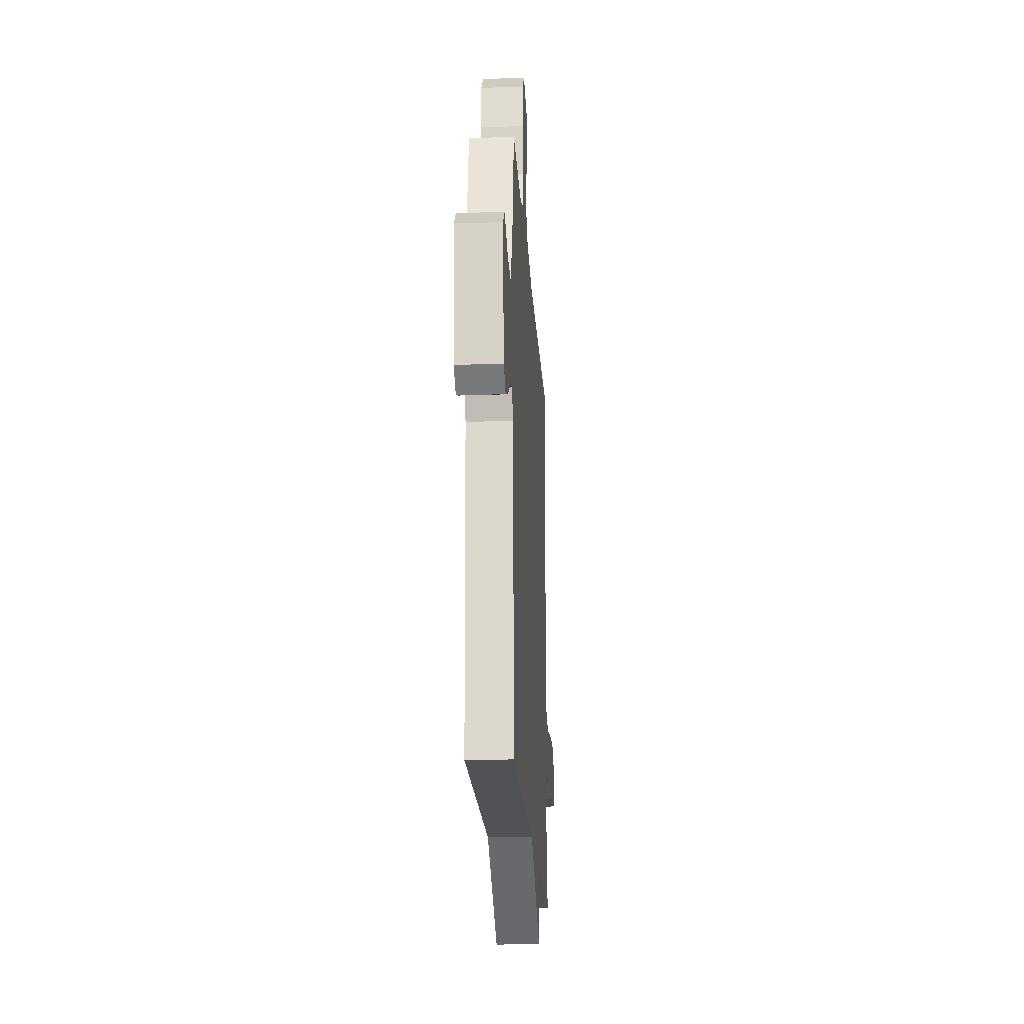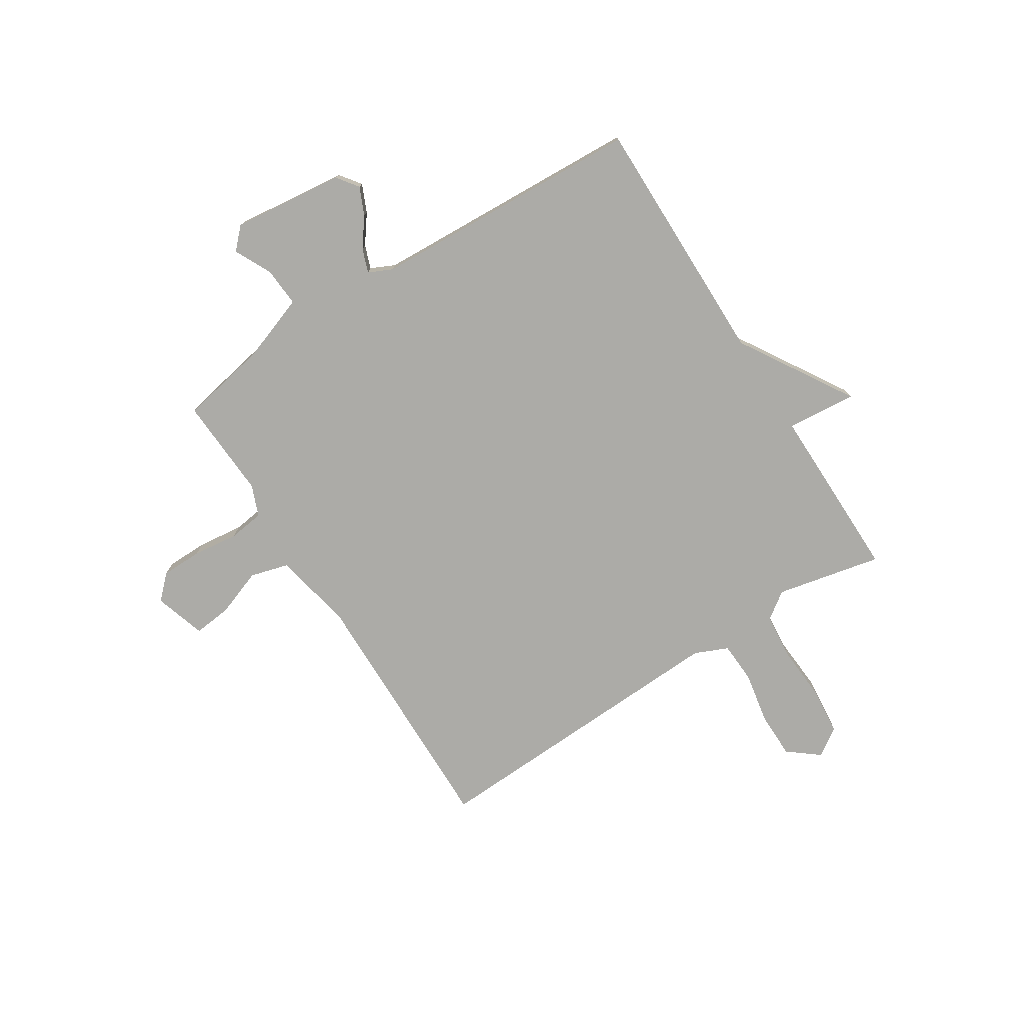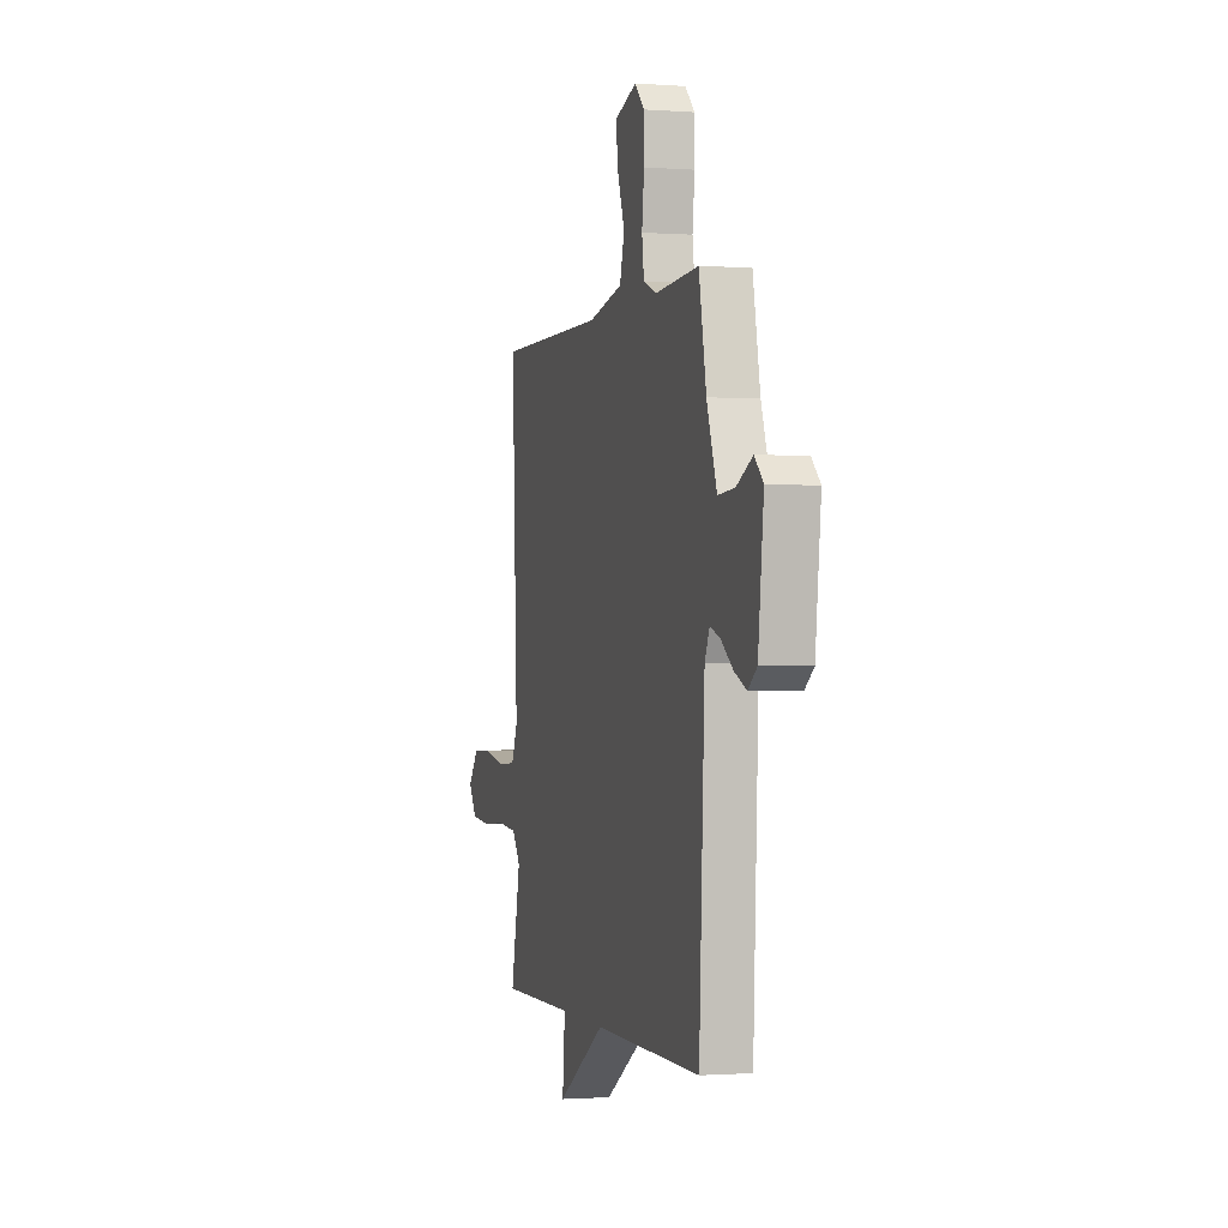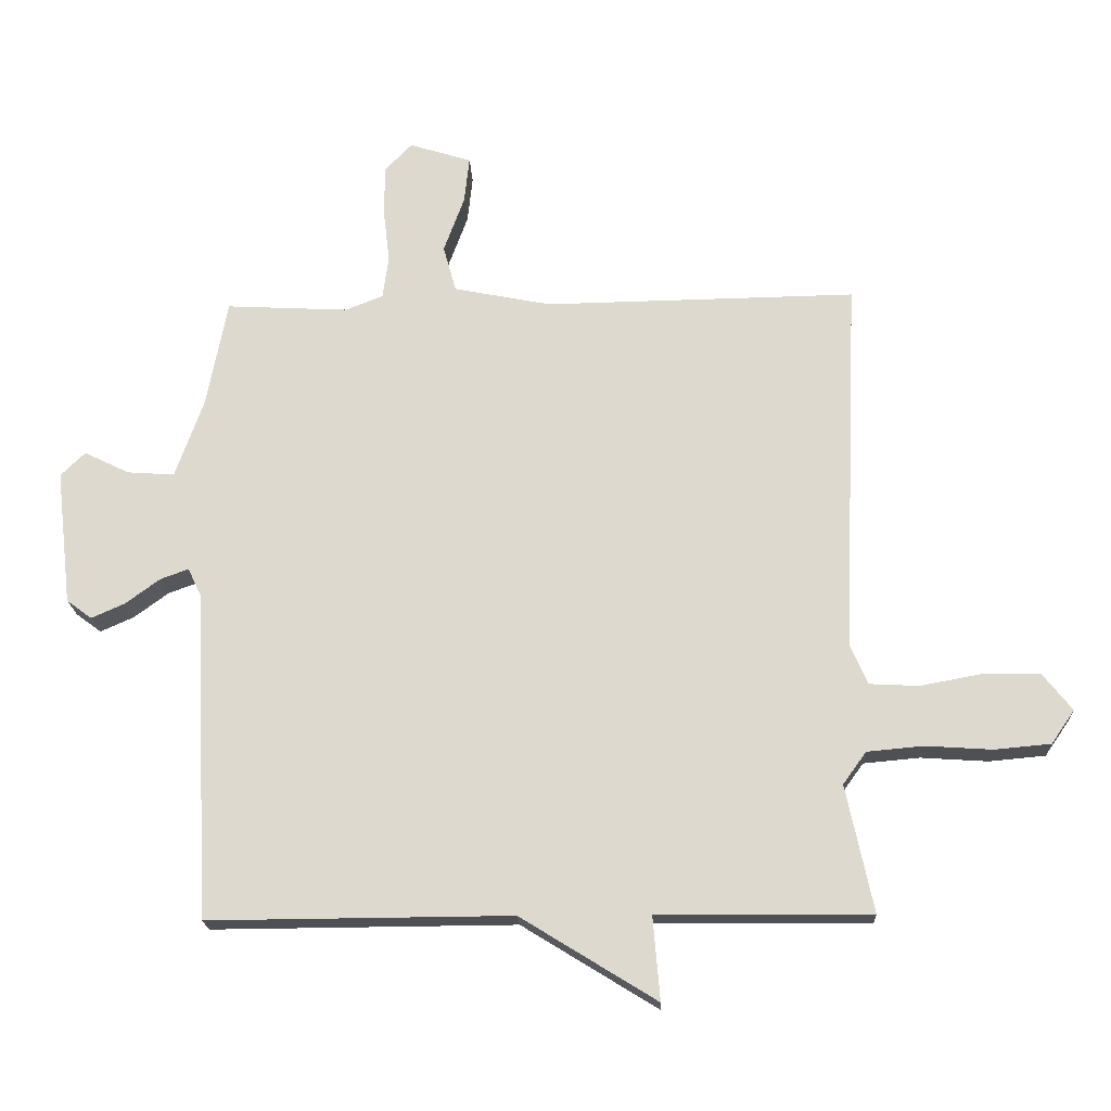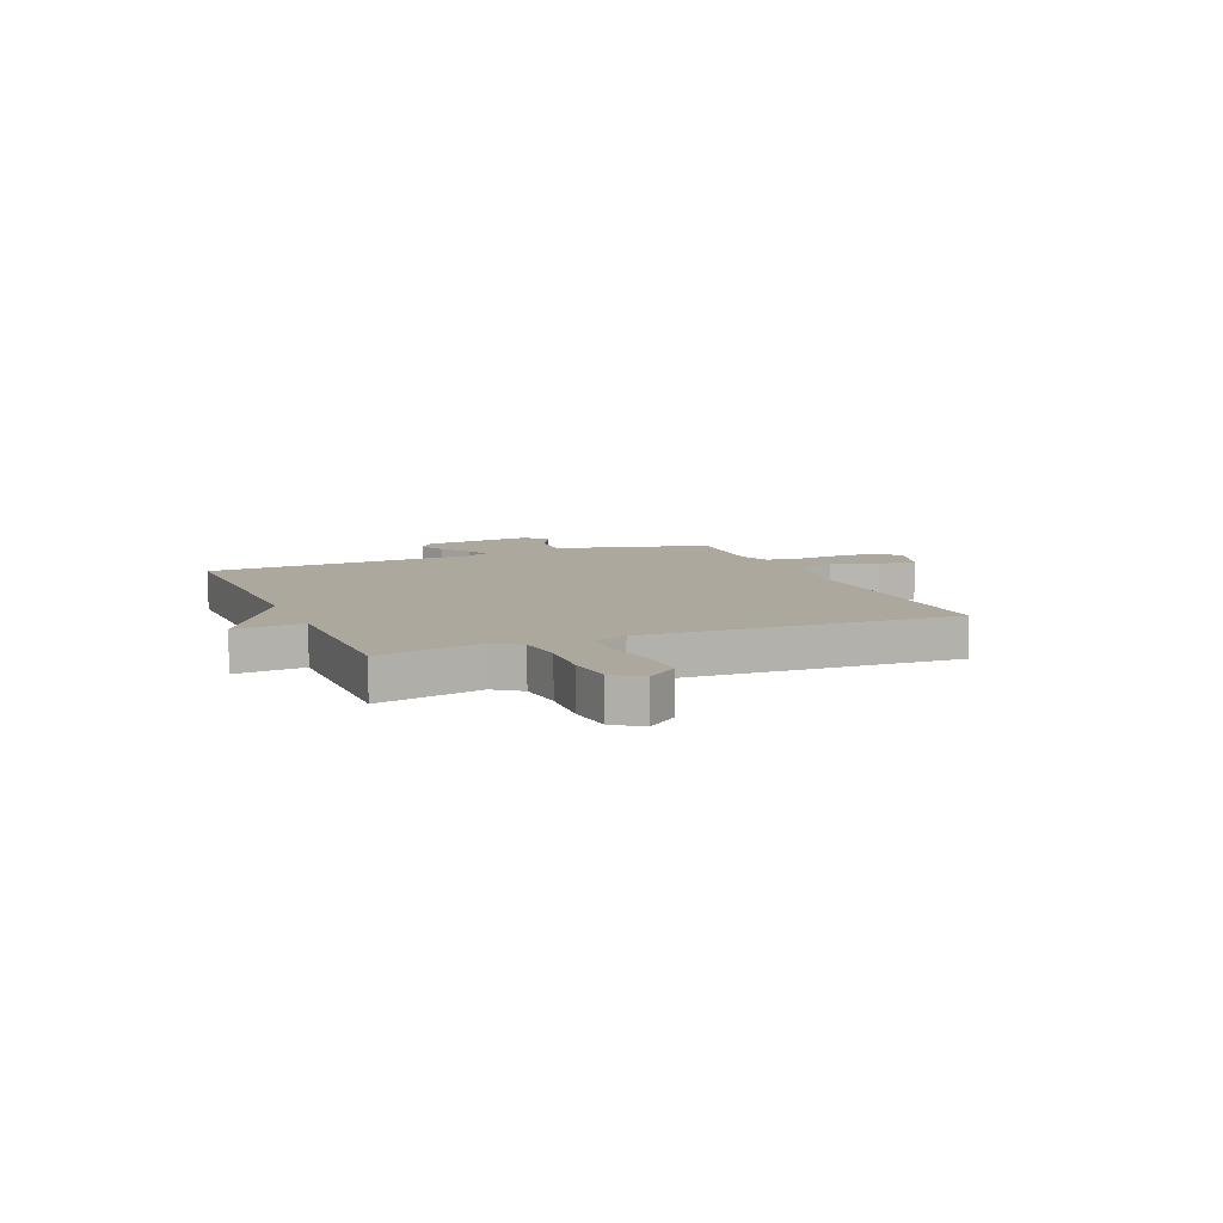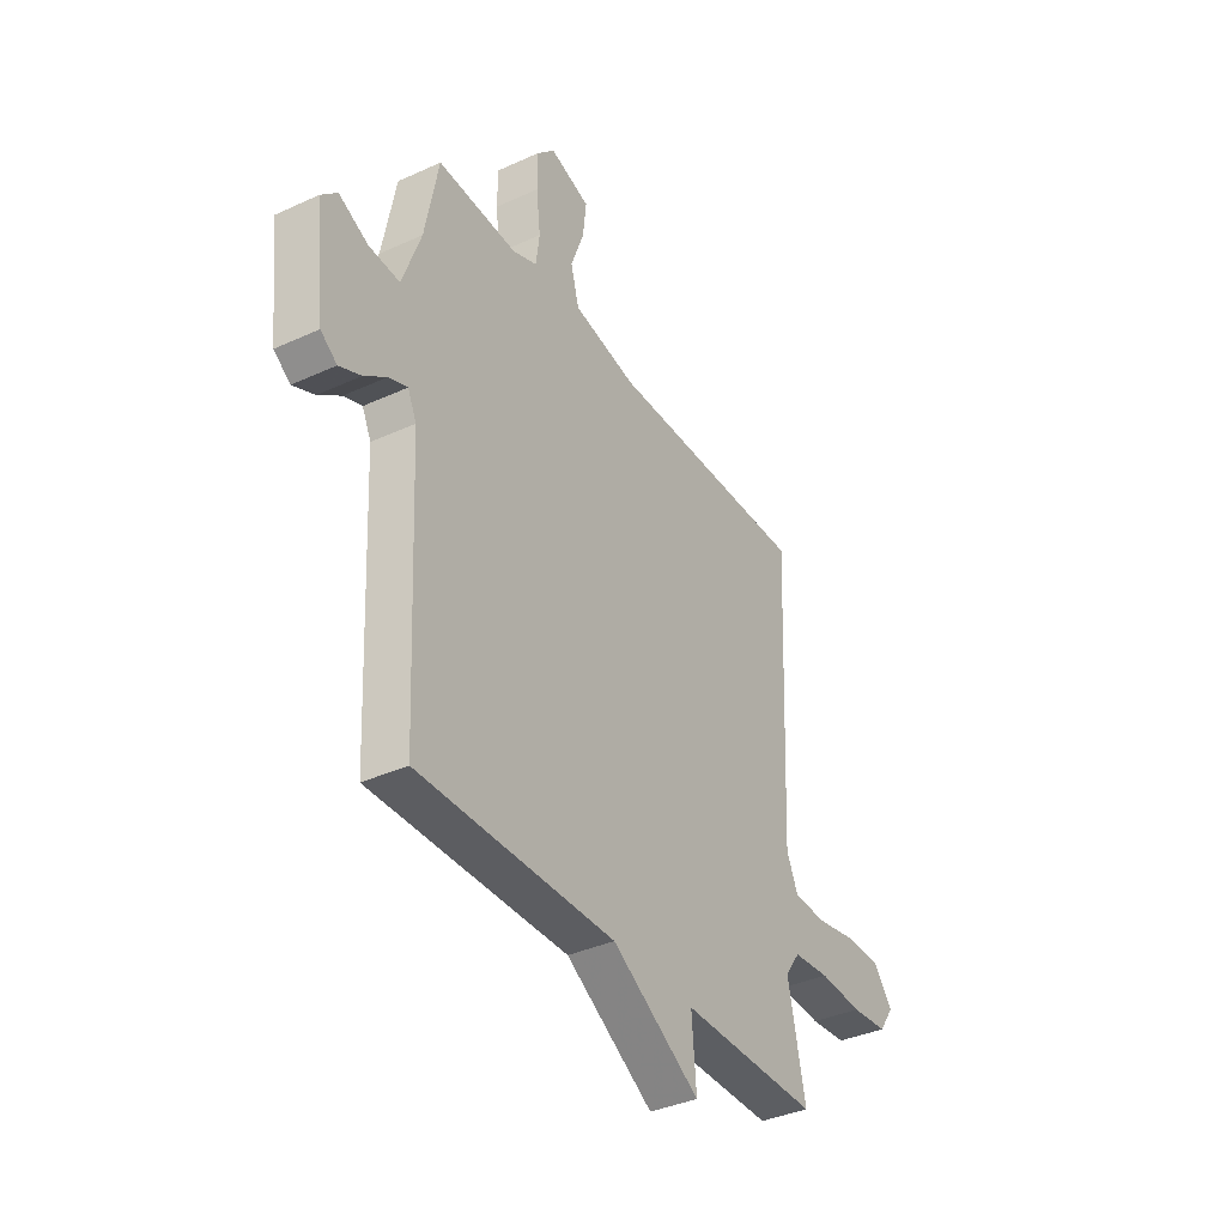
<metadata>
{"format":"obj","ext":"obj","renderer":"f3d","projection":"perspective","resolution":1024,"background":"white","views":[{"elev":-21.3,"azim":93.5,"up":"+Z"},{"elev":-76.2,"azim":122.4,"up":"+Y"},{"elev":-1.1,"azim":74.7,"up":"+Z"},{"elev":-19.1,"azim":-177.4,"up":"+Z"},{"elev":8.6,"azim":-112.7,"up":"+Y"},{"elev":-37.1,"azim":120.6,"up":"+Z"}]}
</metadata>
<code>
v 0.5 0.07 -0.5
v 0.03 0.07 -0.497
v -0.181 0.07 -0.627
v -0.17 0.07 -0.497
v -0.5 0.07 -0.5
v -0.458 0.07 -0.303
v -0.494 0.07 -0.253
v -0.581 0.07 -0.245
v -0.685 0.07 -0.252
v -0.772 0.07 -0.244
v -0.808 0.07 -0.192
v -0.762 0.07 -0.134
v -0.676 0.07 -0.133
v -0.579 0.07 -0.151
v -0.502 0.07 -0.147
v -0.475 0.07 -0.085
v -0.5 0.07 0.5
v -0.017 0.07 0.493
v 0.134 0.07 0.523
v 0.154 0.07 0.595
v 0.122 0.07 0.682
v 0.114 0.07 0.754
v 0.21 0.07 0.784
v 0.252 0.07 0.741
v 0.253 0.07 0.664
v 0.243 0.07 0.579
v 0.252 0.07 0.513
v 0.31 0.07 0.49
v 0.5 0.07 0.5
v 0.532 0.07 0.334
v 0.576 0.07 0.211
v 0.649 0.07 0.216
v 0.719 0.07 0.25
v 0.757 0.07 0.213
v 0.733 0.07 0.004
v 0.694 0.07 -0.025
v 0.642 0.07 -0.002
v 0.589 0.07 0.037
v 0.545 0.07 0.053
v 0.524 0.07 0.008
v 0.5 0 -0.5
v 0.03 0 -0.497
v -0.181 0 -0.627
v -0.17 0 -0.497
v -0.5 0 -0.5
v -0.458 0 -0.303
v -0.494 0 -0.253
v -0.581 0 -0.245
v -0.685 0 -0.252
v -0.772 0 -0.244
v -0.808 0 -0.192
v -0.762 0 -0.134
v -0.676 0 -0.133
v -0.579 0 -0.151
v -0.502 0 -0.147
v -0.475 0 -0.085
v -0.5 0 0.5
v -0.017 0 0.493
v 0.134 0 0.523
v 0.154 0 0.595
v 0.122 0 0.682
v 0.114 0 0.754
v 0.21 0 0.784
v 0.252 0 0.741
v 0.253 0 0.664
v 0.243 0 0.579
v 0.252 0 0.513
v 0.31 0 0.49
v 0.5 0 0.5
v 0.532 0 0.334
v 0.576 0 0.211
v 0.649 0 0.216
v 0.719 0 0.25
v 0.757 0 0.213
v 0.733 0 0.004
v 0.694 0 -0.025
v 0.642 0 -0.002
v 0.589 0 0.037
v 0.545 0 0.053
v 0.524 0 0.008
f 36 37 38
f 35 36 38
f 34 35 38
f 33 34 38
f 32 33 38
f 31 32 38 39
f 30 31 39 40
f 40 1 2
f 30 40 2
f 29 30 2
f 28 29 2
f 24 25 26
f 23 24 26
f 22 23 26
f 21 22 26
f 20 21 26
f 19 20 26 27
f 2 3 4
f 28 2 4
f 27 28 4
f 19 27 4
f 18 19 4
f 12 13 14
f 11 12 14
f 10 11 14
f 9 10 14
f 8 9 14
f 7 8 14 15
f 6 7 15 16
f 4 5 6
f 16 17 18
f 6 16 18
f 4 6 18
f 78 77 76
f 78 76 75
f 78 75 74
f 78 74 73
f 78 73 72
f 79 78 72 71
f 80 79 71 70
f 42 41 80
f 42 80 70
f 42 70 69
f 42 69 68
f 66 65 64
f 66 64 63
f 66 63 62
f 66 62 61
f 66 61 60
f 67 66 60 59
f 44 43 42
f 44 42 68
f 44 68 67
f 44 67 59
f 44 59 58
f 54 53 52
f 54 52 51
f 54 51 50
f 54 50 49
f 54 49 48
f 55 54 48 47
f 56 55 47 46
f 46 45 44
f 58 57 56
f 58 56 46
f 58 46 44
f 1 41 42 2
f 2 42 43 3
f 3 43 44 4
f 4 44 45 5
f 5 45 46 6
f 6 46 47 7
f 7 47 48 8
f 8 48 49 9
f 9 49 50 10
f 10 50 51 11
f 11 51 52 12
f 12 52 53 13
f 13 53 54 14
f 14 54 55 15
f 15 55 56 16
f 16 56 57 17
f 17 57 58 18
f 18 58 59 19
f 19 59 60 20
f 20 60 61 21
f 21 61 62 22
f 22 62 63 23
f 23 63 64 24
f 24 64 65 25
f 25 65 66 26
f 26 66 67 27
f 27 67 68 28
f 28 68 69 29
f 29 69 70 30
f 30 70 71 31
f 31 71 72 32
f 32 72 73 33
f 33 73 74 34
f 34 74 75 35
f 35 75 76 36
f 36 76 77 37
f 37 77 78 38
f 38 78 79 39
f 39 79 80 40
f 40 80 41 1

</code>
